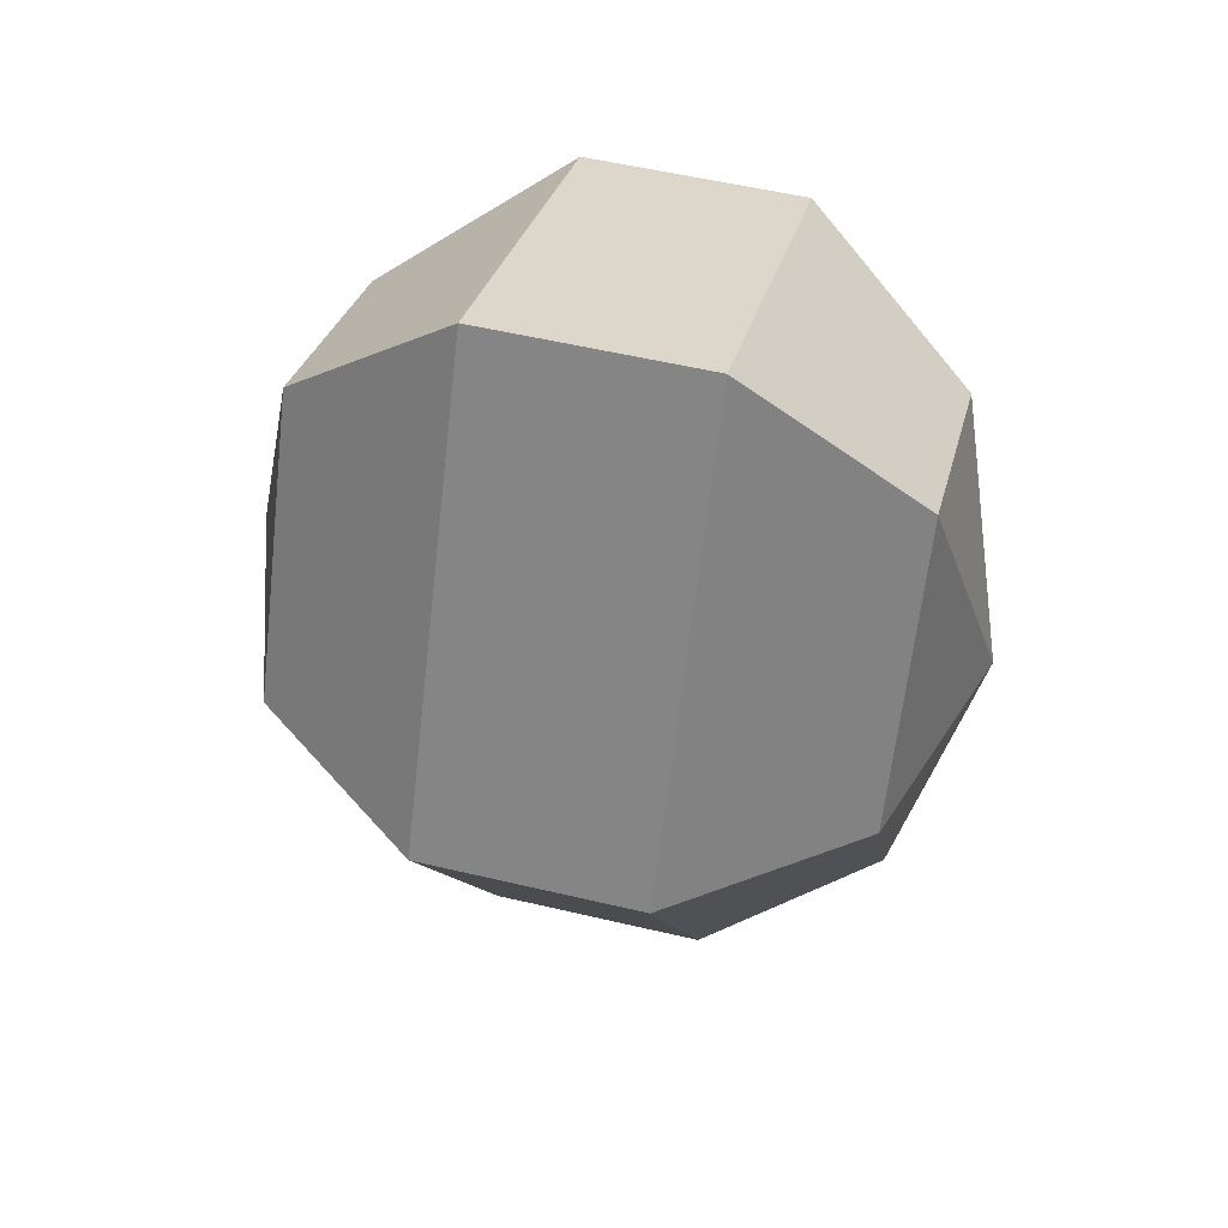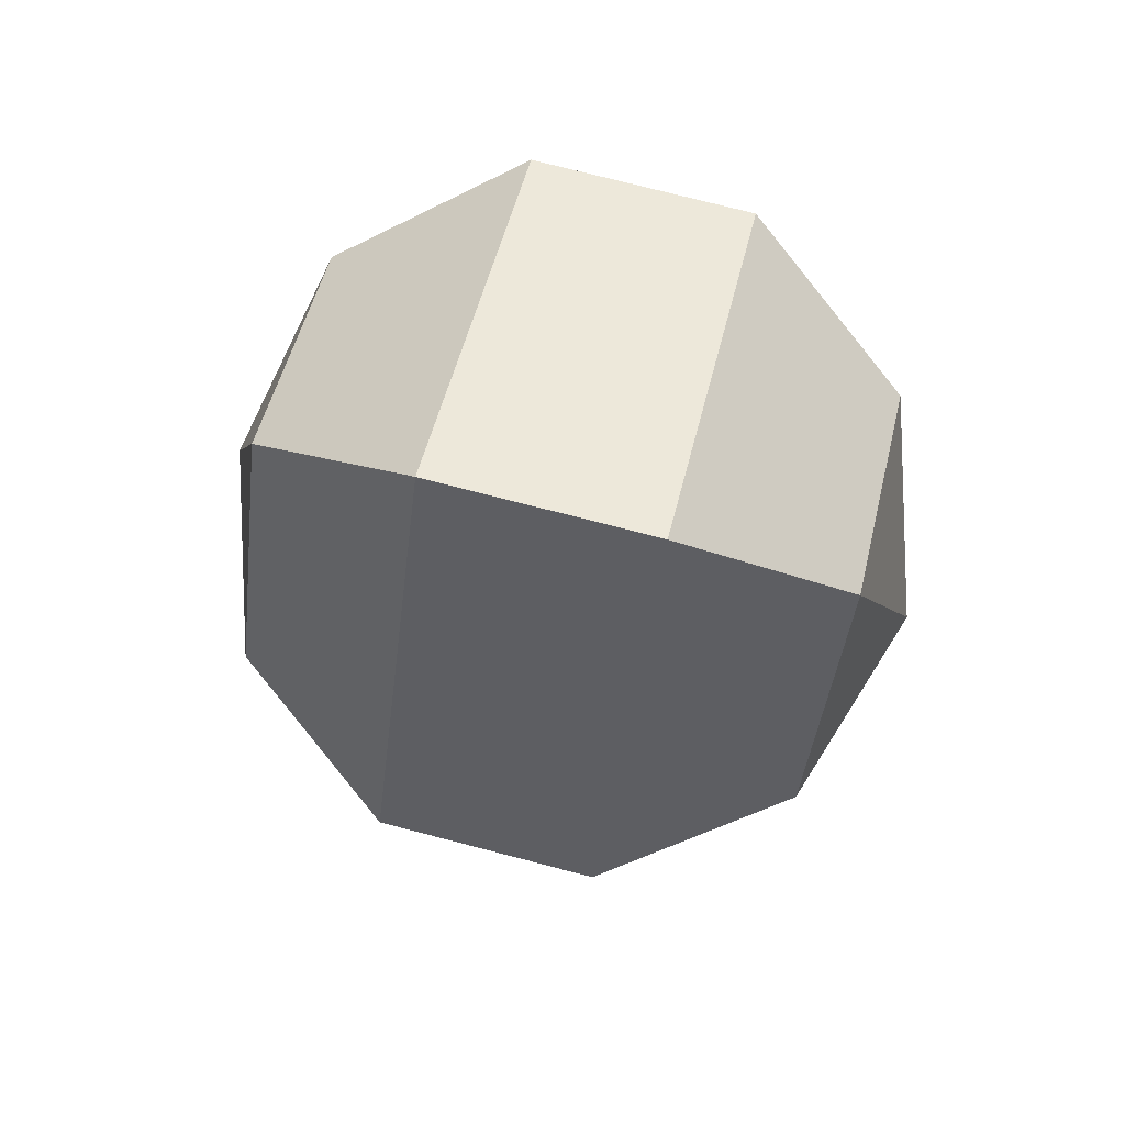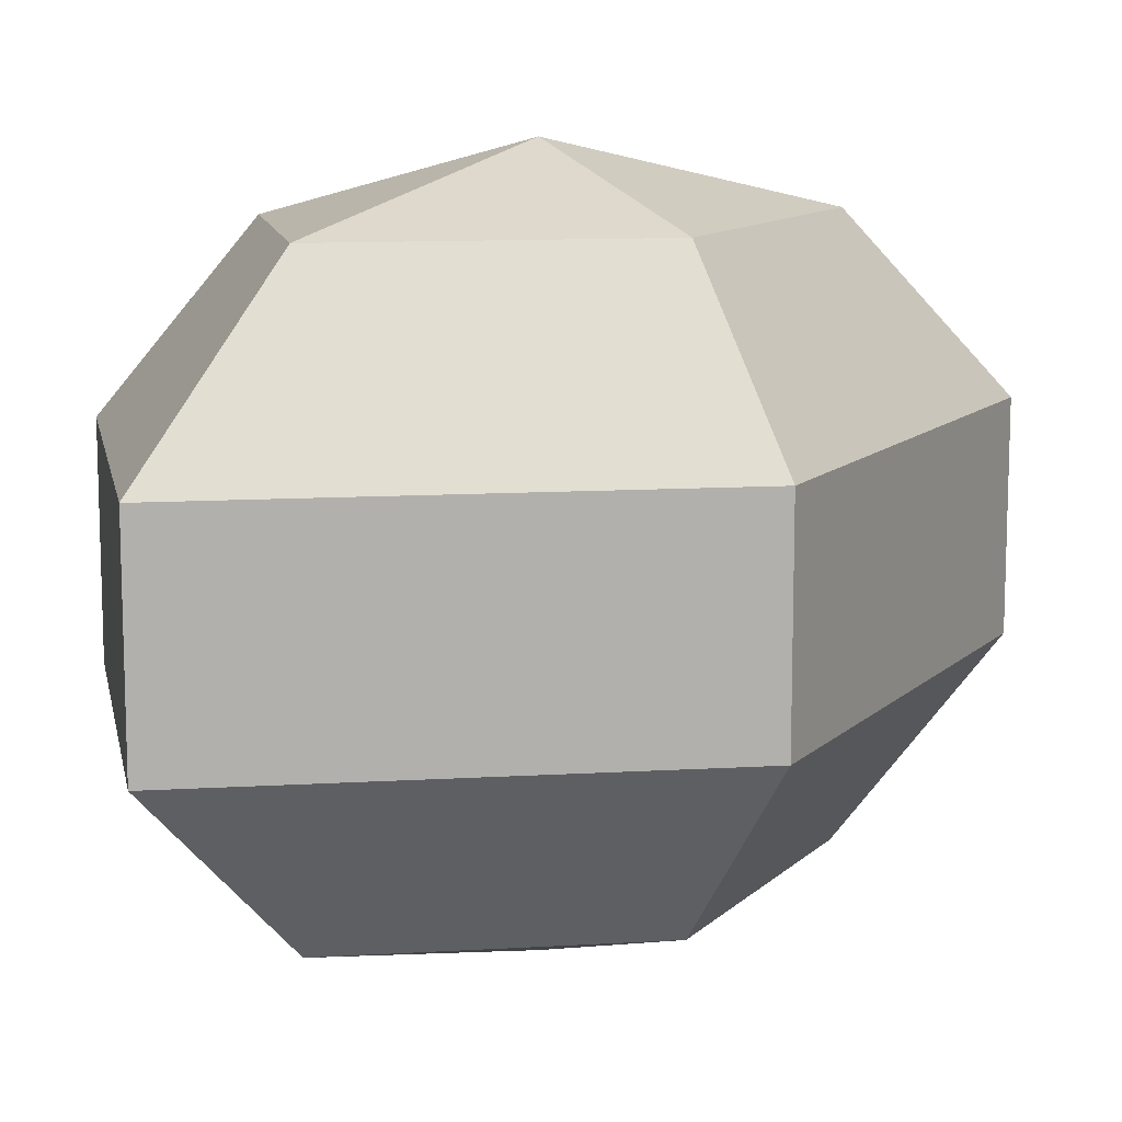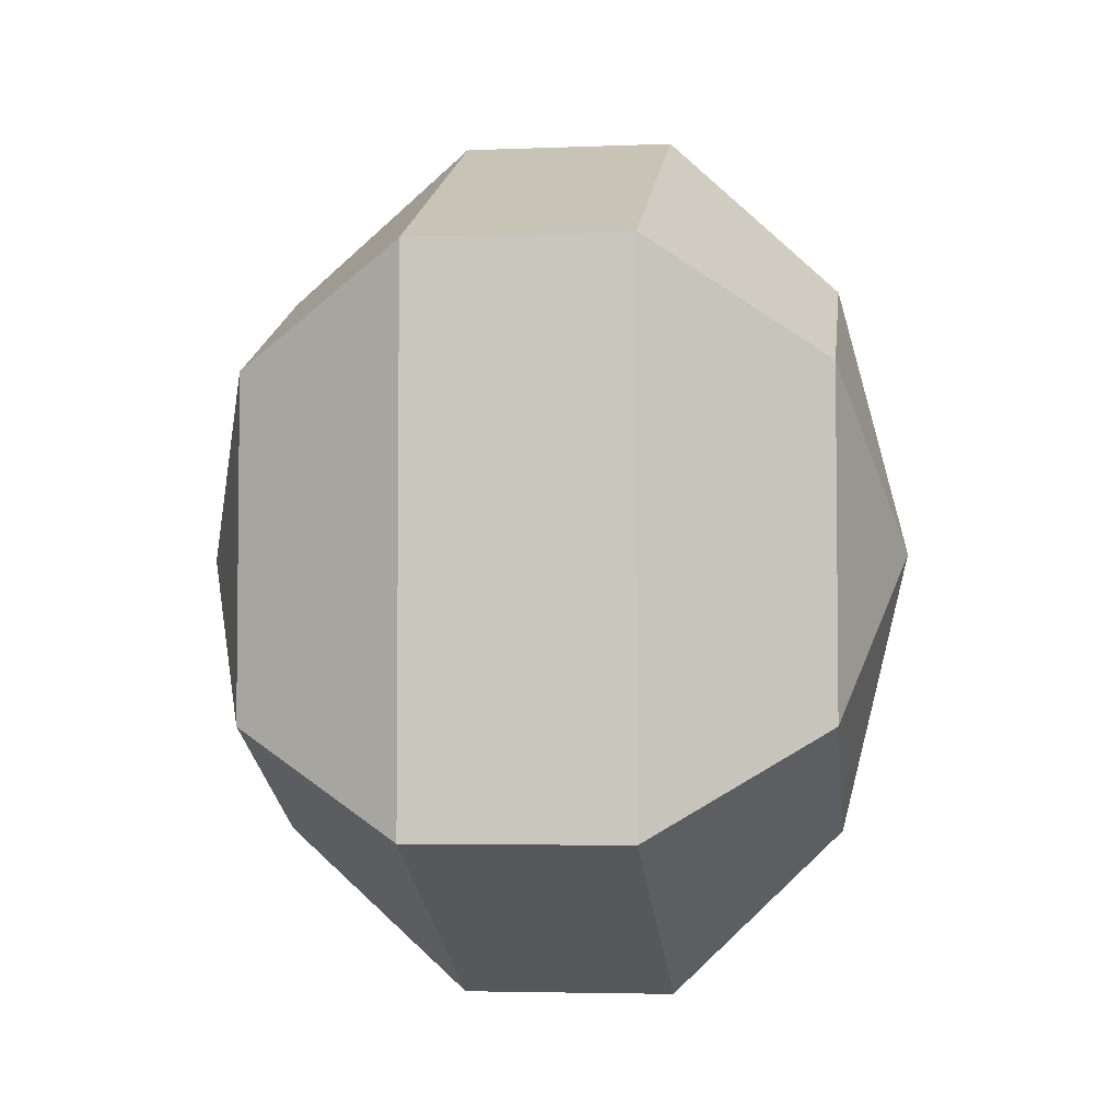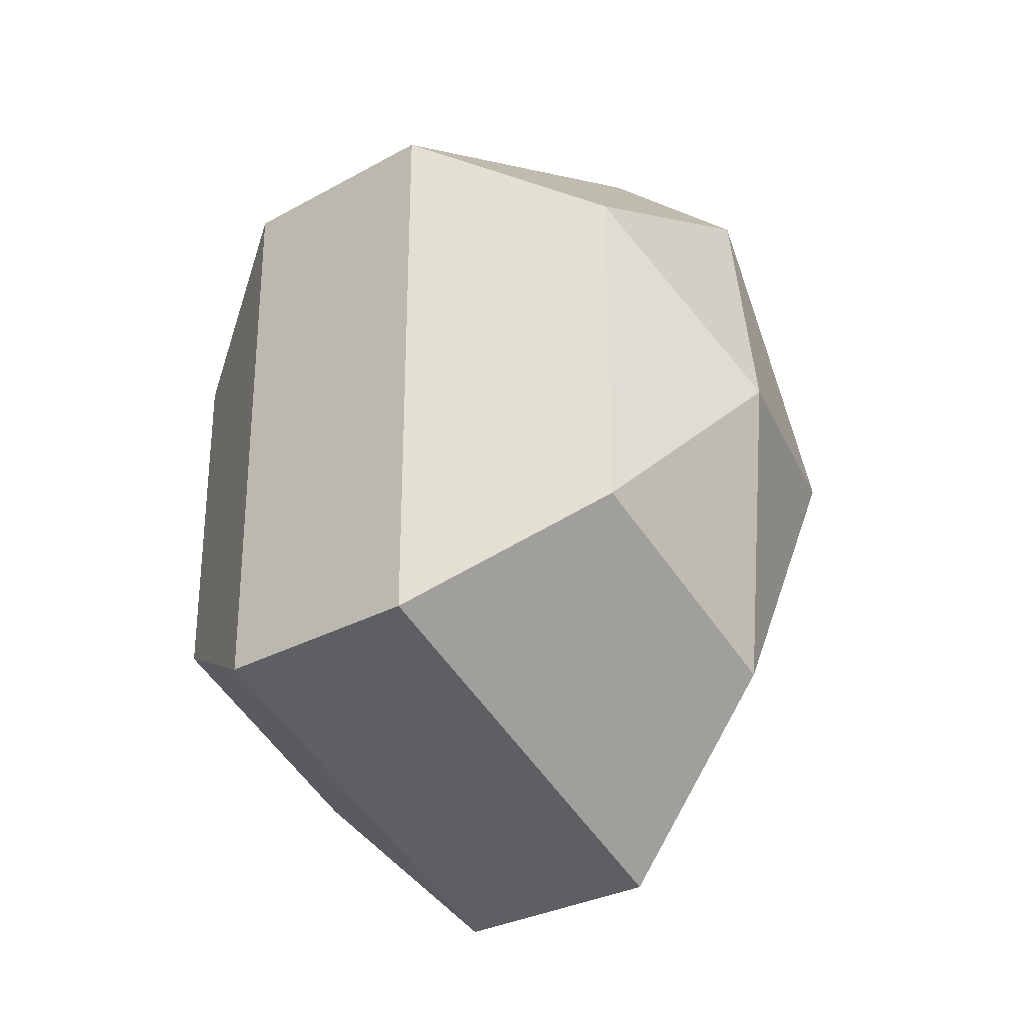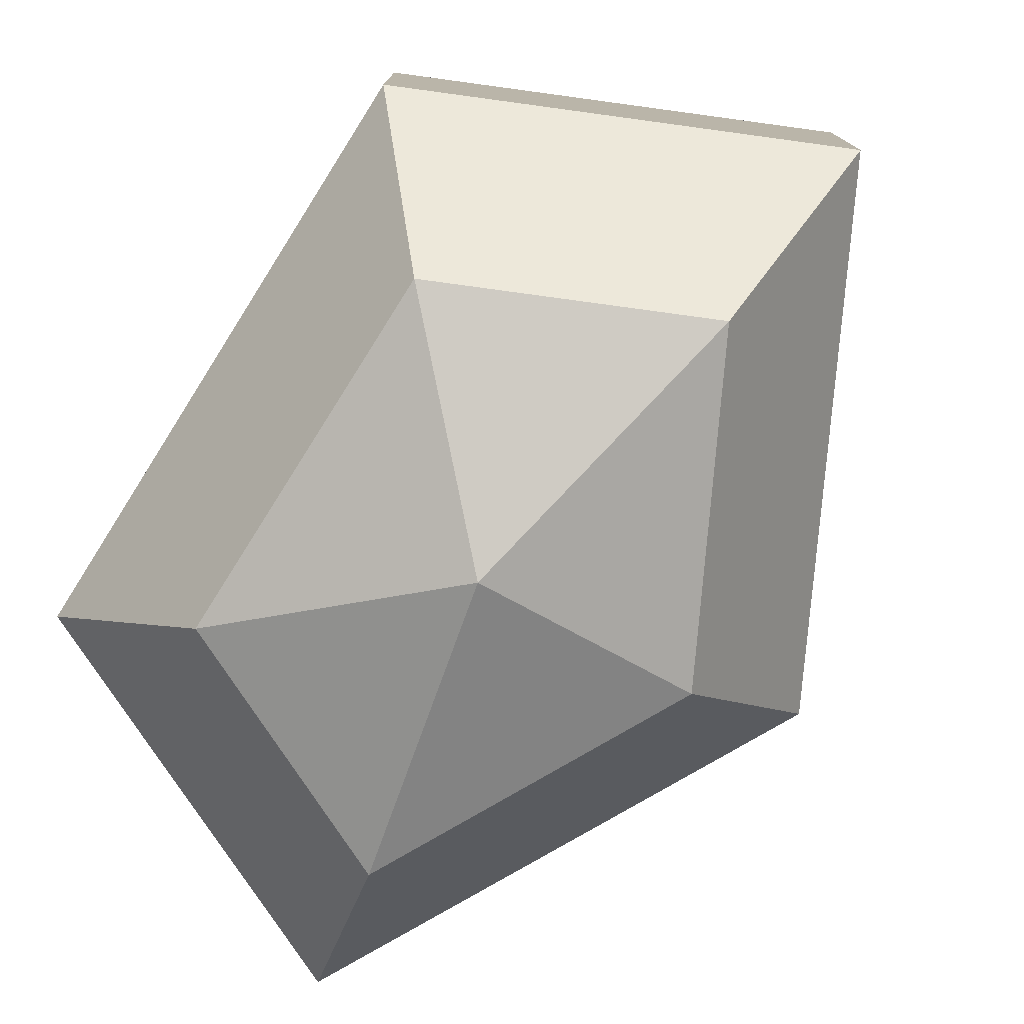
<metadata>
{"format":"obj","ext":"obj","renderer":"f3d","projection":"perspective","resolution":1024,"background":"white","views":[{"elev":53.7,"azim":-75.8,"up":"+Y"},{"elev":75.4,"azim":-75.5,"up":"+Y"},{"elev":11.7,"azim":-125.5,"up":"+Z"},{"elev":-4.0,"azim":97.4,"up":"+Y"},{"elev":-29.8,"azim":129.1,"up":"+Y"},{"elev":-78.1,"azim":147.8,"up":"+Z"}]}
</metadata>
<code>
v 293 167 162
v 293 167 162
v 293 167 162
v 293 167 162
v 293 167 162
v 293 167 162
v 289.5 167 163.1
v 291.9 162.3 163.1
v 295.9 164.1 163.1
v 295.9 169.9 163.1
v 291.9 171.7 163.1
v 289.5 167 163.1
v 287.3 167 166.1
v 291.2 159.4 166.1
v 297.6 162.3 166.1
v 297.6 171.7 166.1
v 291.2 174.6 166.1
v 287.3 167 166.1
v 287.3 167 169.9
v 291.2 159.4 169.9
v 297.6 162.3 169.9
v 297.6 171.7 169.9
v 291.2 174.6 169.9
v 287.3 167 169.9
v 289.5 167 172.9
v 291.9 162.3 172.9
v 295.9 164.1 172.9
v 295.9 169.9 172.9
v 291.9 171.7 172.9
v 289.5 167 172.9
v 293 167 174
v 293 167 174
v 293 167 174
v 293 167 174
v 293 167 174
v 293 167 174
g foo
f 8 7 1
f 9 8 2
f 10 9 3
f 11 10 4
f 12 11 5
f 14 13 7
f 15 14 8
f 16 15 9
f 17 16 10
f 18 17 11
f 20 19 13
f 21 20 14
f 22 21 15
f 23 22 16
f 24 23 17
f 26 25 19
f 27 26 20
f 28 27 21
f 29 28 22
f 30 29 23
f 32 31 25
f 33 32 26
f 34 33 27
f 35 34 28
f 36 35 29
f 2 8 1
f 3 9 2
f 4 10 3
f 5 11 4
f 6 12 5
f 8 14 7
f 9 15 8
f 10 16 9
f 11 17 10
f 12 18 11
f 14 20 13
f 15 21 14
f 16 22 15
f 17 23 16
f 18 24 17
f 20 26 19
f 21 27 20
f 22 28 21
f 23 29 22
f 24 30 23
f 26 32 25
f 27 33 26
f 28 34 27
f 29 35 28
f 30 36 29
g

</code>
